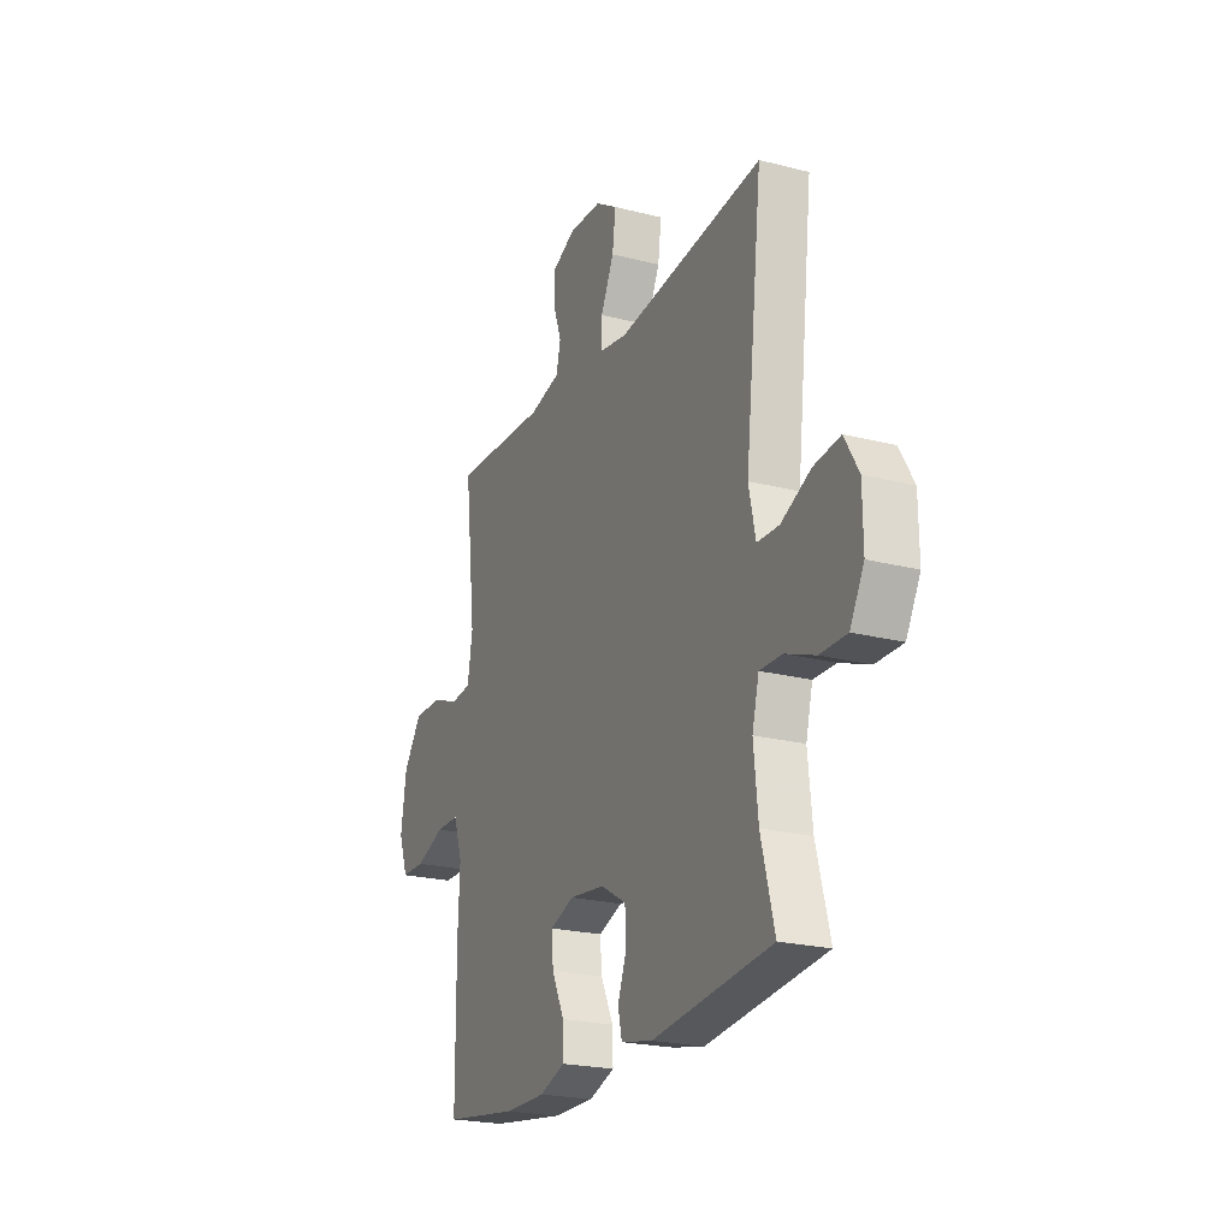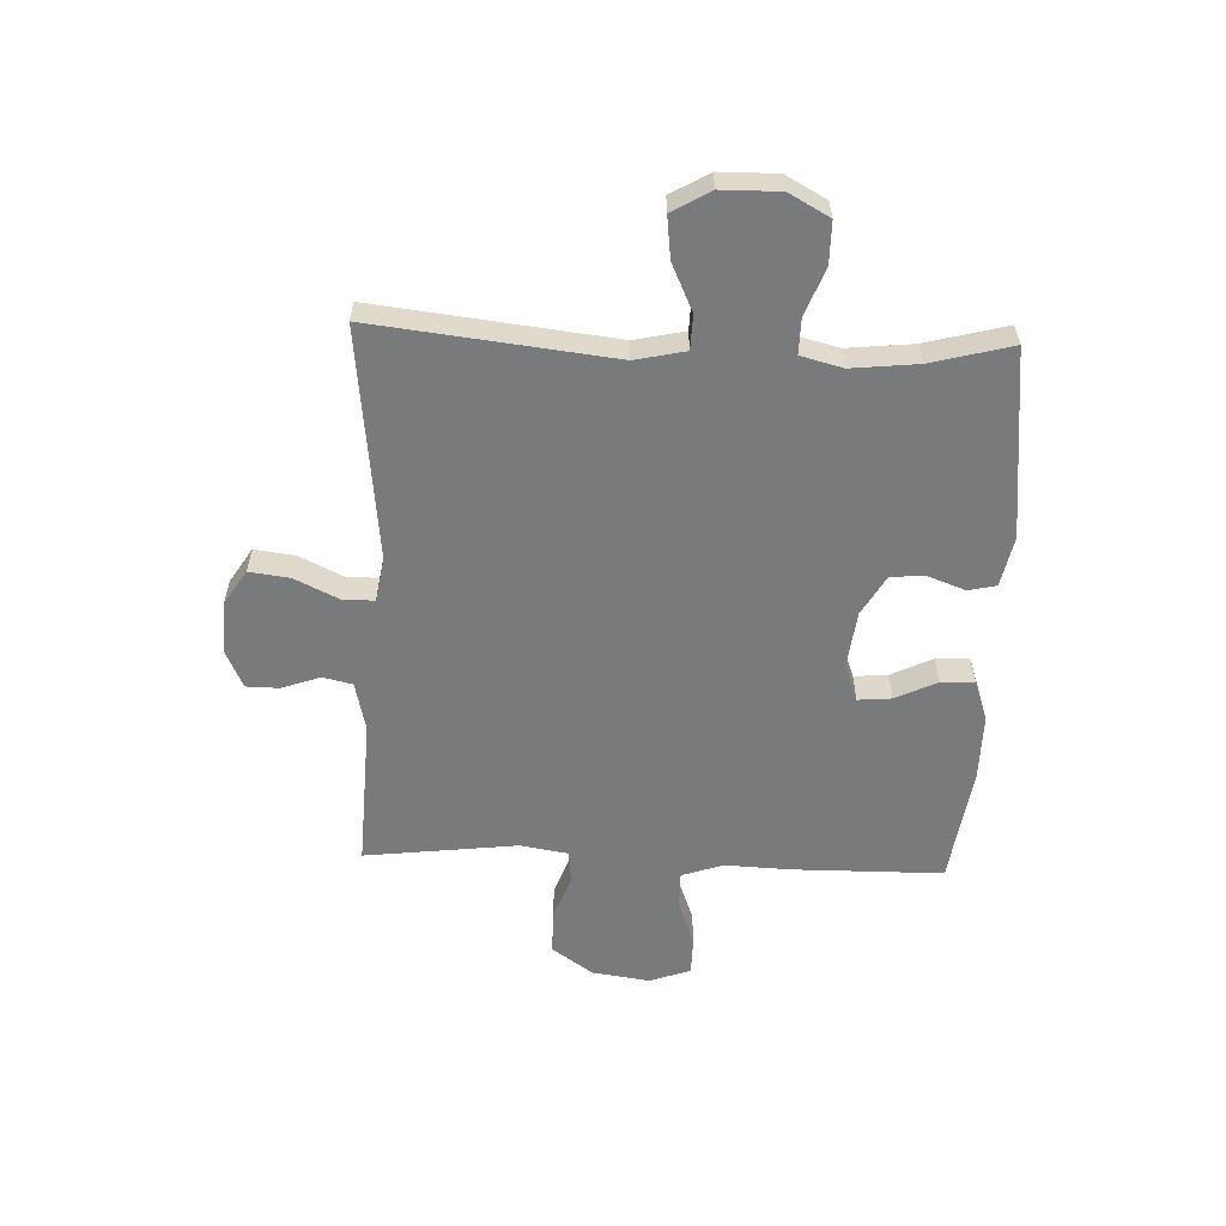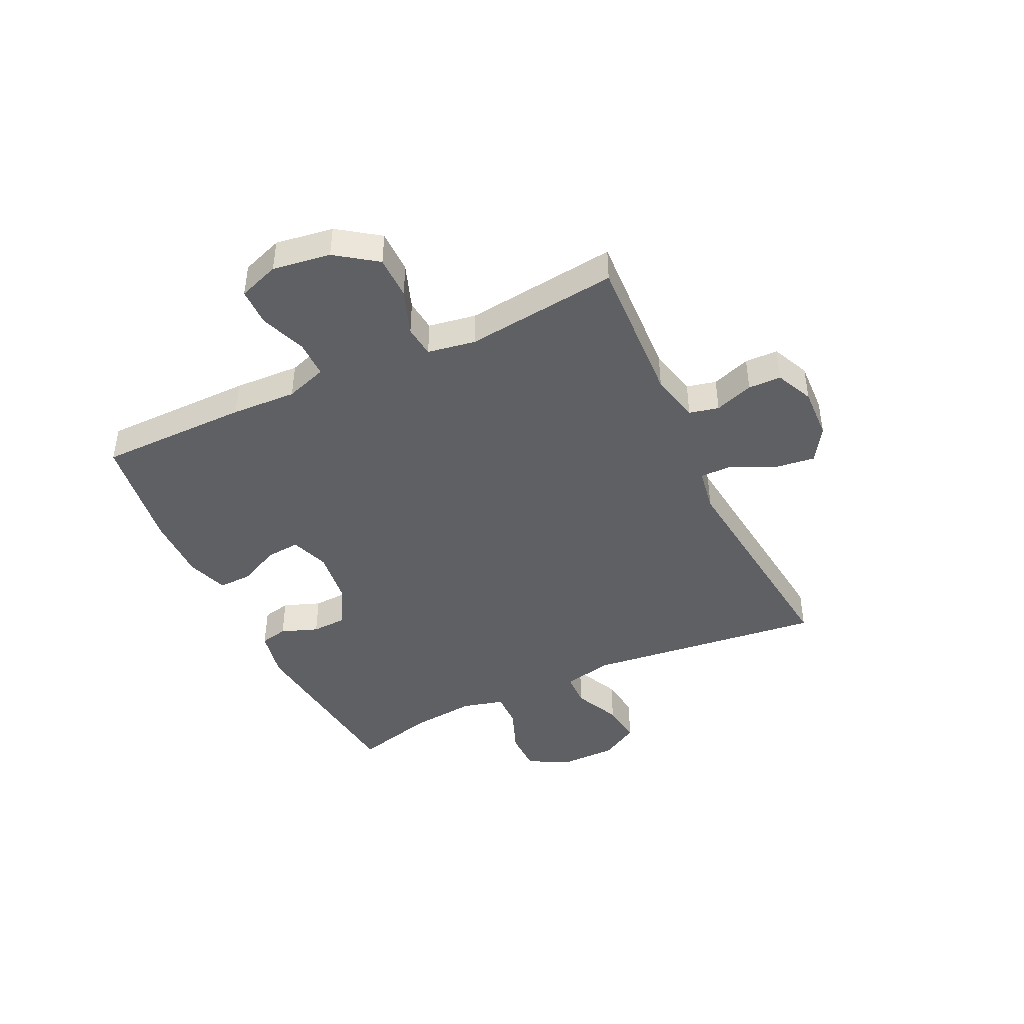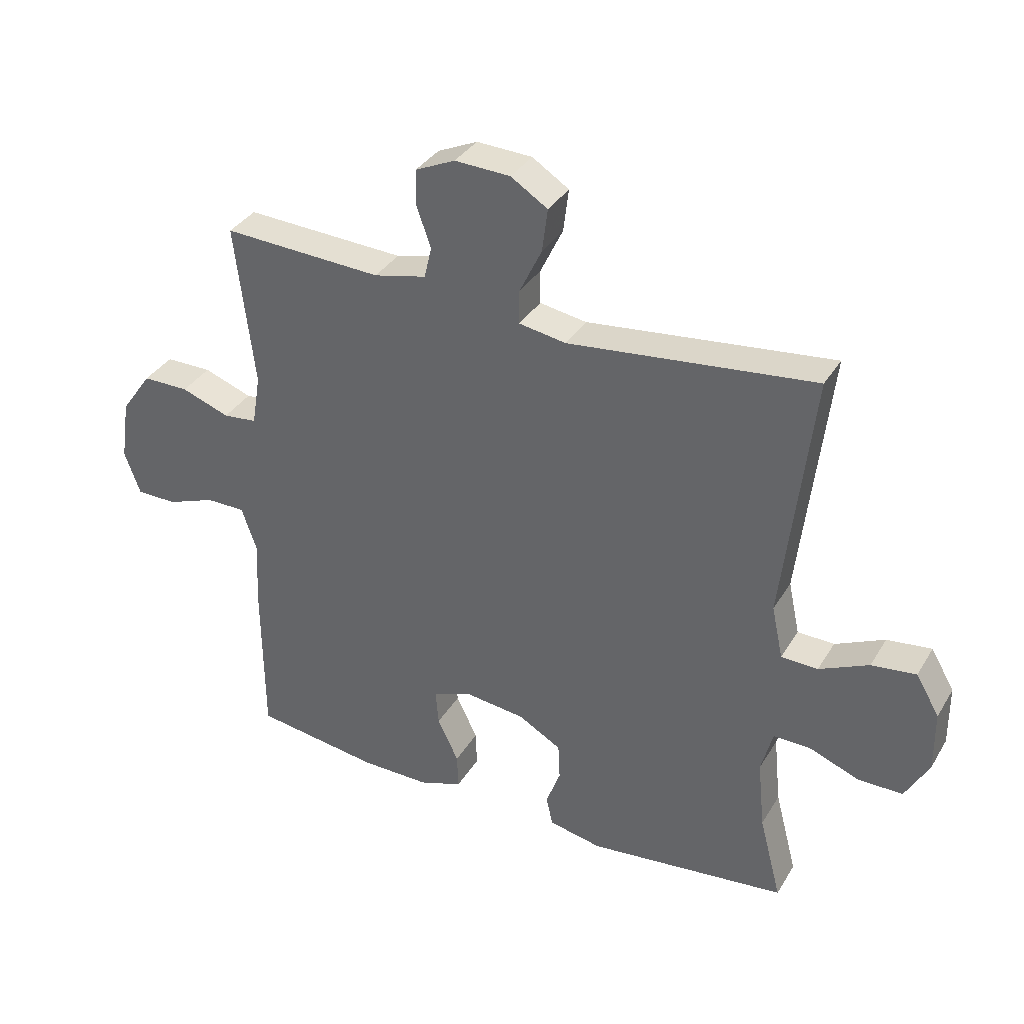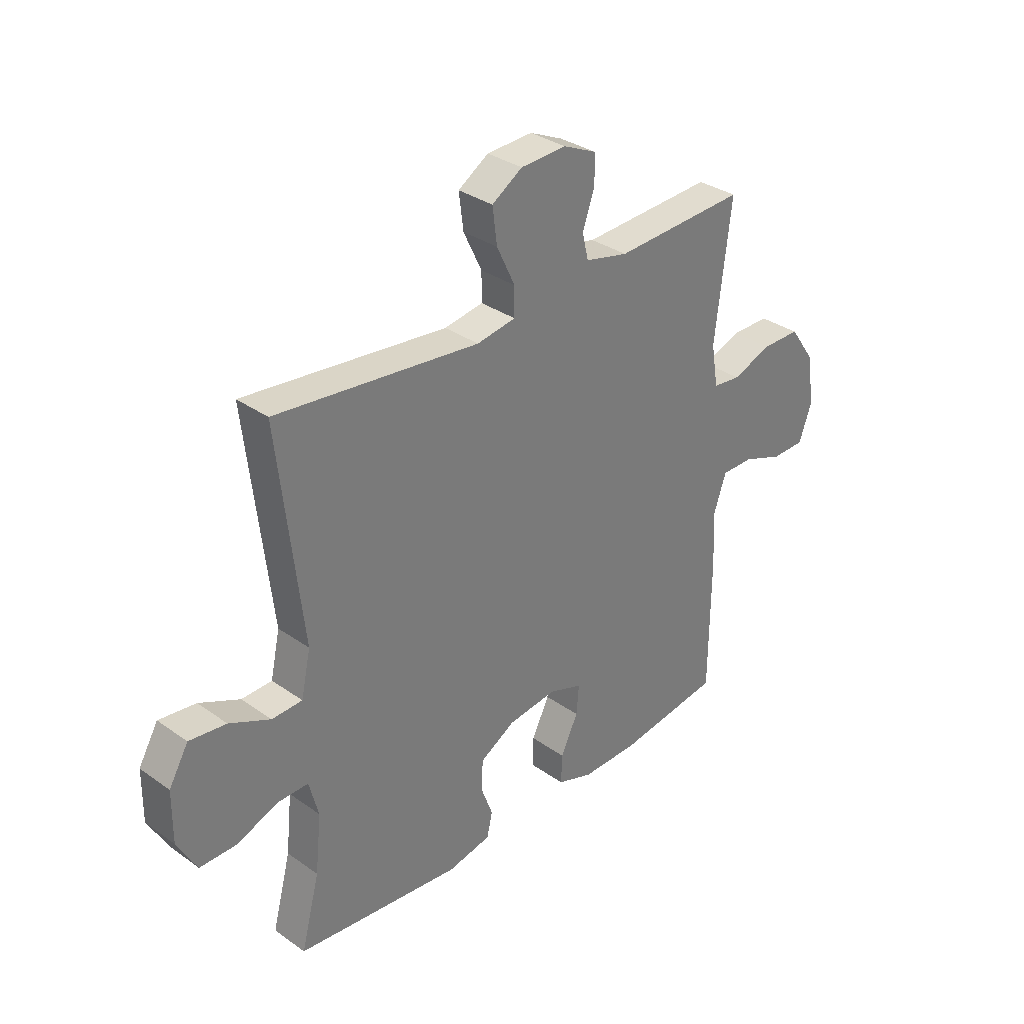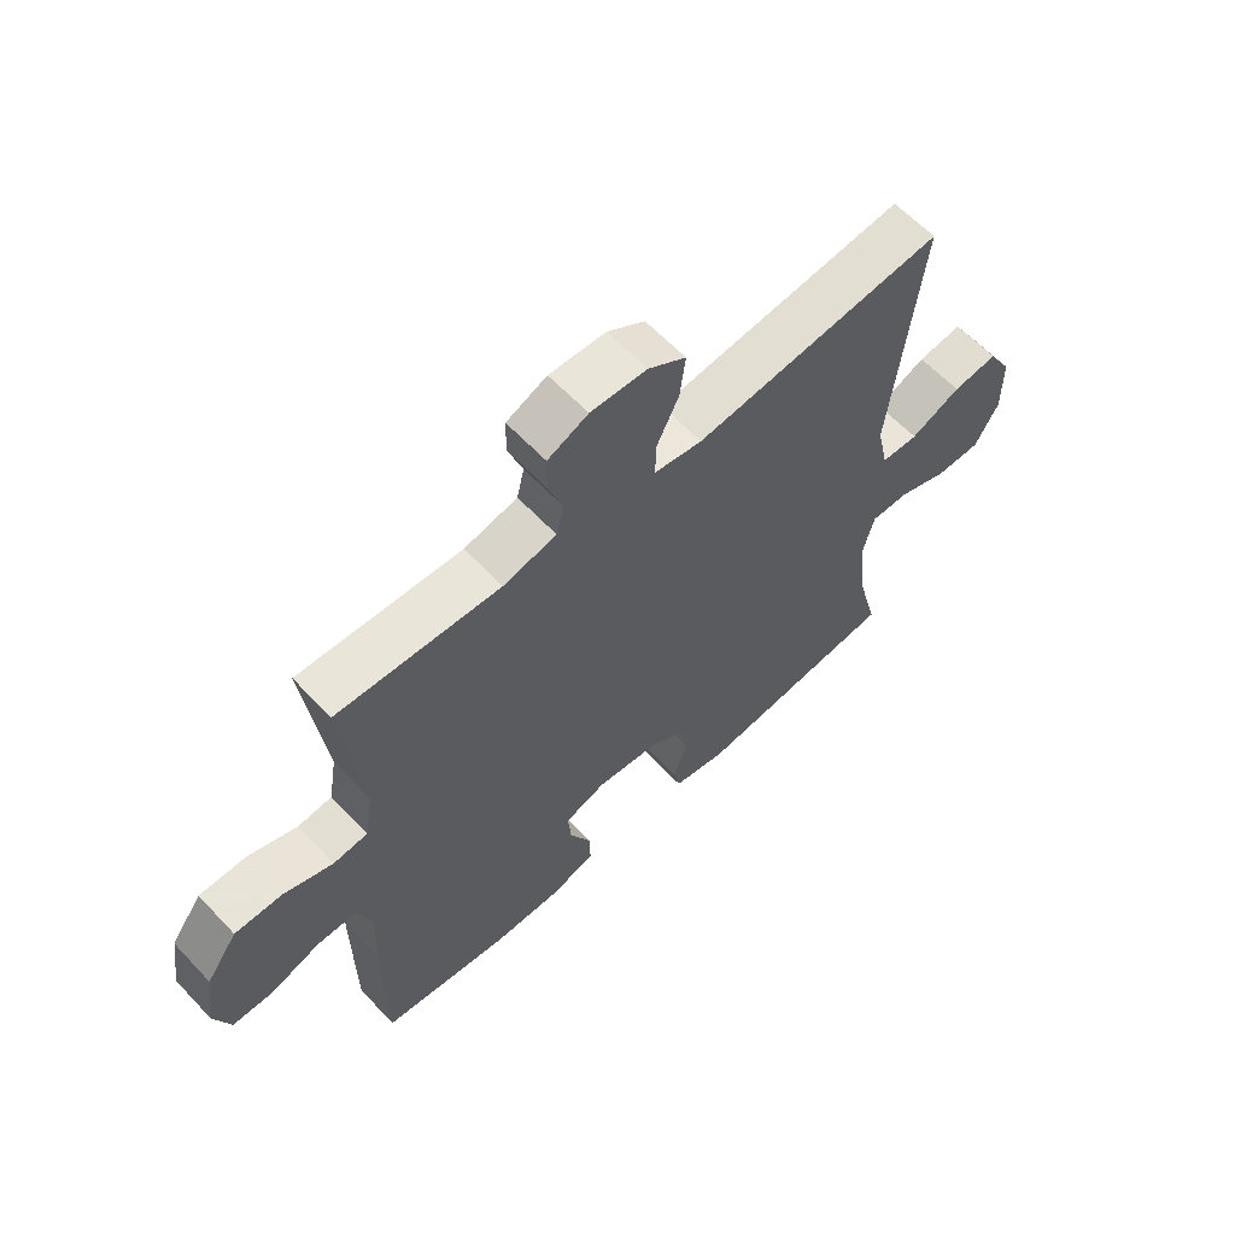
<metadata>
{"format":"obj","ext":"obj","renderer":"f3d","projection":"perspective","resolution":1024,"background":"white","views":[{"elev":-22.4,"azim":66.1,"up":"+Z"},{"elev":-58.0,"azim":87.8,"up":"+Y"},{"elev":-43.5,"azim":-64.6,"up":"+Y"},{"elev":35.1,"azim":27.2,"up":"+Z"},{"elev":32.9,"azim":134.3,"up":"+Z"},{"elev":61.4,"azim":-43.0,"up":"+Z"}]}
</metadata>
<code>
v -0.5 0.07 0.5
v -0.235 0.07 0.487
v -0.148 0.07 0.507
v -0.136 0.07 0.559
v -0.16 0.07 0.627
v -0.159 0.07 0.685
v -0.093 0.07 0.715
v -0.001 0.07 0.711
v 0.06 0.07 0.672
v 0.051 0.07 0.601
v 0.014 0.07 0.524
v 0.014 0.07 0.468
v 0.092 0.07 0.455
v 0.5 0.07 0.5
v 0.452 0.07 0.081
v 0.471 0.07 -0.007
v 0.532 0.07 -0.009
v 0.614 0.07 0.029
v 0.688 0.07 0.038
v 0.727 0.07 -0.029
v 0.728 0.07 -0.131
v 0.689 0.07 -0.202
v 0.615 0.07 -0.202
v 0.532 0.07 -0.17
v 0.47 0.07 -0.169
v 0.451 0.07 -0.242
v 0.463 0.07 -0.358
v 0.5 0.07 -0.5
v 0.168 0.07 -0.537
v 0.08 0.07 -0.519
v 0.069 0.07 -0.47
v 0.093 0.07 -0.405
v 0.09 0.07 -0.344
v 0.019 0.07 -0.303
v -0.08 0.07 -0.291
v -0.147 0.07 -0.315
v -0.142 0.07 -0.374
v -0.107 0.07 -0.447
v -0.105 0.07 -0.506
v -0.177 0.07 -0.531
v -0.292 0.07 -0.53
v -0.5 0.07 -0.5
v -0.502 0.07 -0.235
v -0.497 0.07 -0.12
v -0.522 0.07 -0.047
v -0.587 0.07 -0.047
v -0.668 0.07 -0.077
v -0.735 0.07 -0.076
v -0.761 0.07 -0.004
v -0.746 0.07 0.098
v -0.695 0.07 0.17
v -0.618 0.07 0.17
v -0.538 0.07 0.141
v -0.482 0.07 0.147
v -0.468 0.07 0.231
v -0.5 0 0.5
v -0.235 0 0.487
v -0.148 0 0.507
v -0.136 0 0.559
v -0.16 0 0.627
v -0.159 0 0.685
v -0.093 0 0.715
v -0.001 0 0.711
v 0.06 0 0.672
v 0.051 0 0.601
v 0.014 0 0.524
v 0.014 0 0.468
v 0.092 0 0.455
v 0.5 0 0.5
v 0.452 0 0.081
v 0.471 0 -0.007
v 0.532 0 -0.009
v 0.614 0 0.029
v 0.688 0 0.038
v 0.727 0 -0.029
v 0.728 0 -0.131
v 0.689 0 -0.202
v 0.615 0 -0.202
v 0.532 0 -0.17
v 0.47 0 -0.169
v 0.451 0 -0.242
v 0.463 0 -0.358
v 0.5 0 -0.5
v 0.168 0 -0.537
v 0.08 0 -0.519
v 0.069 0 -0.47
v 0.093 0 -0.405
v 0.09 0 -0.344
v 0.019 0 -0.303
v -0.08 0 -0.291
v -0.147 0 -0.315
v -0.142 0 -0.374
v -0.107 0 -0.447
v -0.105 0 -0.506
v -0.177 0 -0.531
v -0.292 0 -0.53
v -0.5 0 -0.5
v -0.502 0 -0.235
v -0.497 0 -0.12
v -0.522 0 -0.047
v -0.587 0 -0.047
v -0.668 0 -0.077
v -0.735 0 -0.076
v -0.761 0 -0.004
v -0.746 0 0.098
v -0.695 0 0.17
v -0.618 0 0.17
v -0.538 0 0.141
v -0.482 0 0.147
v -0.468 0 0.231
f 50 51 52 53
f 50 53 54
f 49 50 54
f 46 47 48 49
f 45 46 49 54
f 44 45 54
f 43 44 54 55
f 41 42 43 55
f 37 38 39 40
f 36 37 40 41
f 29 30 31 32
f 27 28 29 32
f 26 27 32 33
f 25 26 33 34
f 21 22 23 24
f 21 24 25
f 20 21 25
f 17 18 19 20
f 16 17 20 25
f 15 16 25 34
f 13 14 15 34
f 8 9 10 11
f 8 11 12
f 7 8 12
f 4 5 6 7
f 3 4 7 12
f 2 3 12
f 36 41 55 1
f 12 13 34 35
f 12 35 36
f 1 2 12 36
f 108 107 106 105
f 109 108 105
f 109 105 104
f 104 103 102 101
f 109 104 101 100
f 109 100 99
f 110 109 99 98
f 110 98 97 96
f 95 94 93 92
f 96 95 92 91
f 87 86 85 84
f 87 84 83 82
f 88 87 82 81
f 89 88 81 80
f 79 78 77 76
f 80 79 76
f 80 76 75
f 75 74 73 72
f 80 75 72 71
f 89 80 71 70
f 89 70 69 68
f 66 65 64 63
f 67 66 63
f 67 63 62
f 62 61 60 59
f 67 62 59 58
f 67 58 57
f 56 110 96 91
f 90 89 68 67
f 91 90 67
f 91 67 57 56
f 1 56 57 2
f 2 57 58 3
f 3 58 59 4
f 4 59 60 5
f 5 60 61 6
f 6 61 62 7
f 7 62 63 8
f 8 63 64 9
f 9 64 65 10
f 10 65 66 11
f 11 66 67 12
f 12 67 68 13
f 13 68 69 14
f 14 69 70 15
f 15 70 71 16
f 16 71 72 17
f 17 72 73 18
f 18 73 74 19
f 19 74 75 20
f 20 75 76 21
f 21 76 77 22
f 22 77 78 23
f 23 78 79 24
f 24 79 80 25
f 25 80 81 26
f 26 81 82 27
f 27 82 83 28
f 28 83 84 29
f 29 84 85 30
f 30 85 86 31
f 31 86 87 32
f 32 87 88 33
f 33 88 89 34
f 34 89 90 35
f 35 90 91 36
f 36 91 92 37
f 37 92 93 38
f 38 93 94 39
f 39 94 95 40
f 40 95 96 41
f 41 96 97 42
f 42 97 98 43
f 43 98 99 44
f 44 99 100 45
f 45 100 101 46
f 46 101 102 47
f 47 102 103 48
f 48 103 104 49
f 49 104 105 50
f 50 105 106 51
f 51 106 107 52
f 52 107 108 53
f 53 108 109 54
f 54 109 110 55
f 55 110 56 1

</code>
